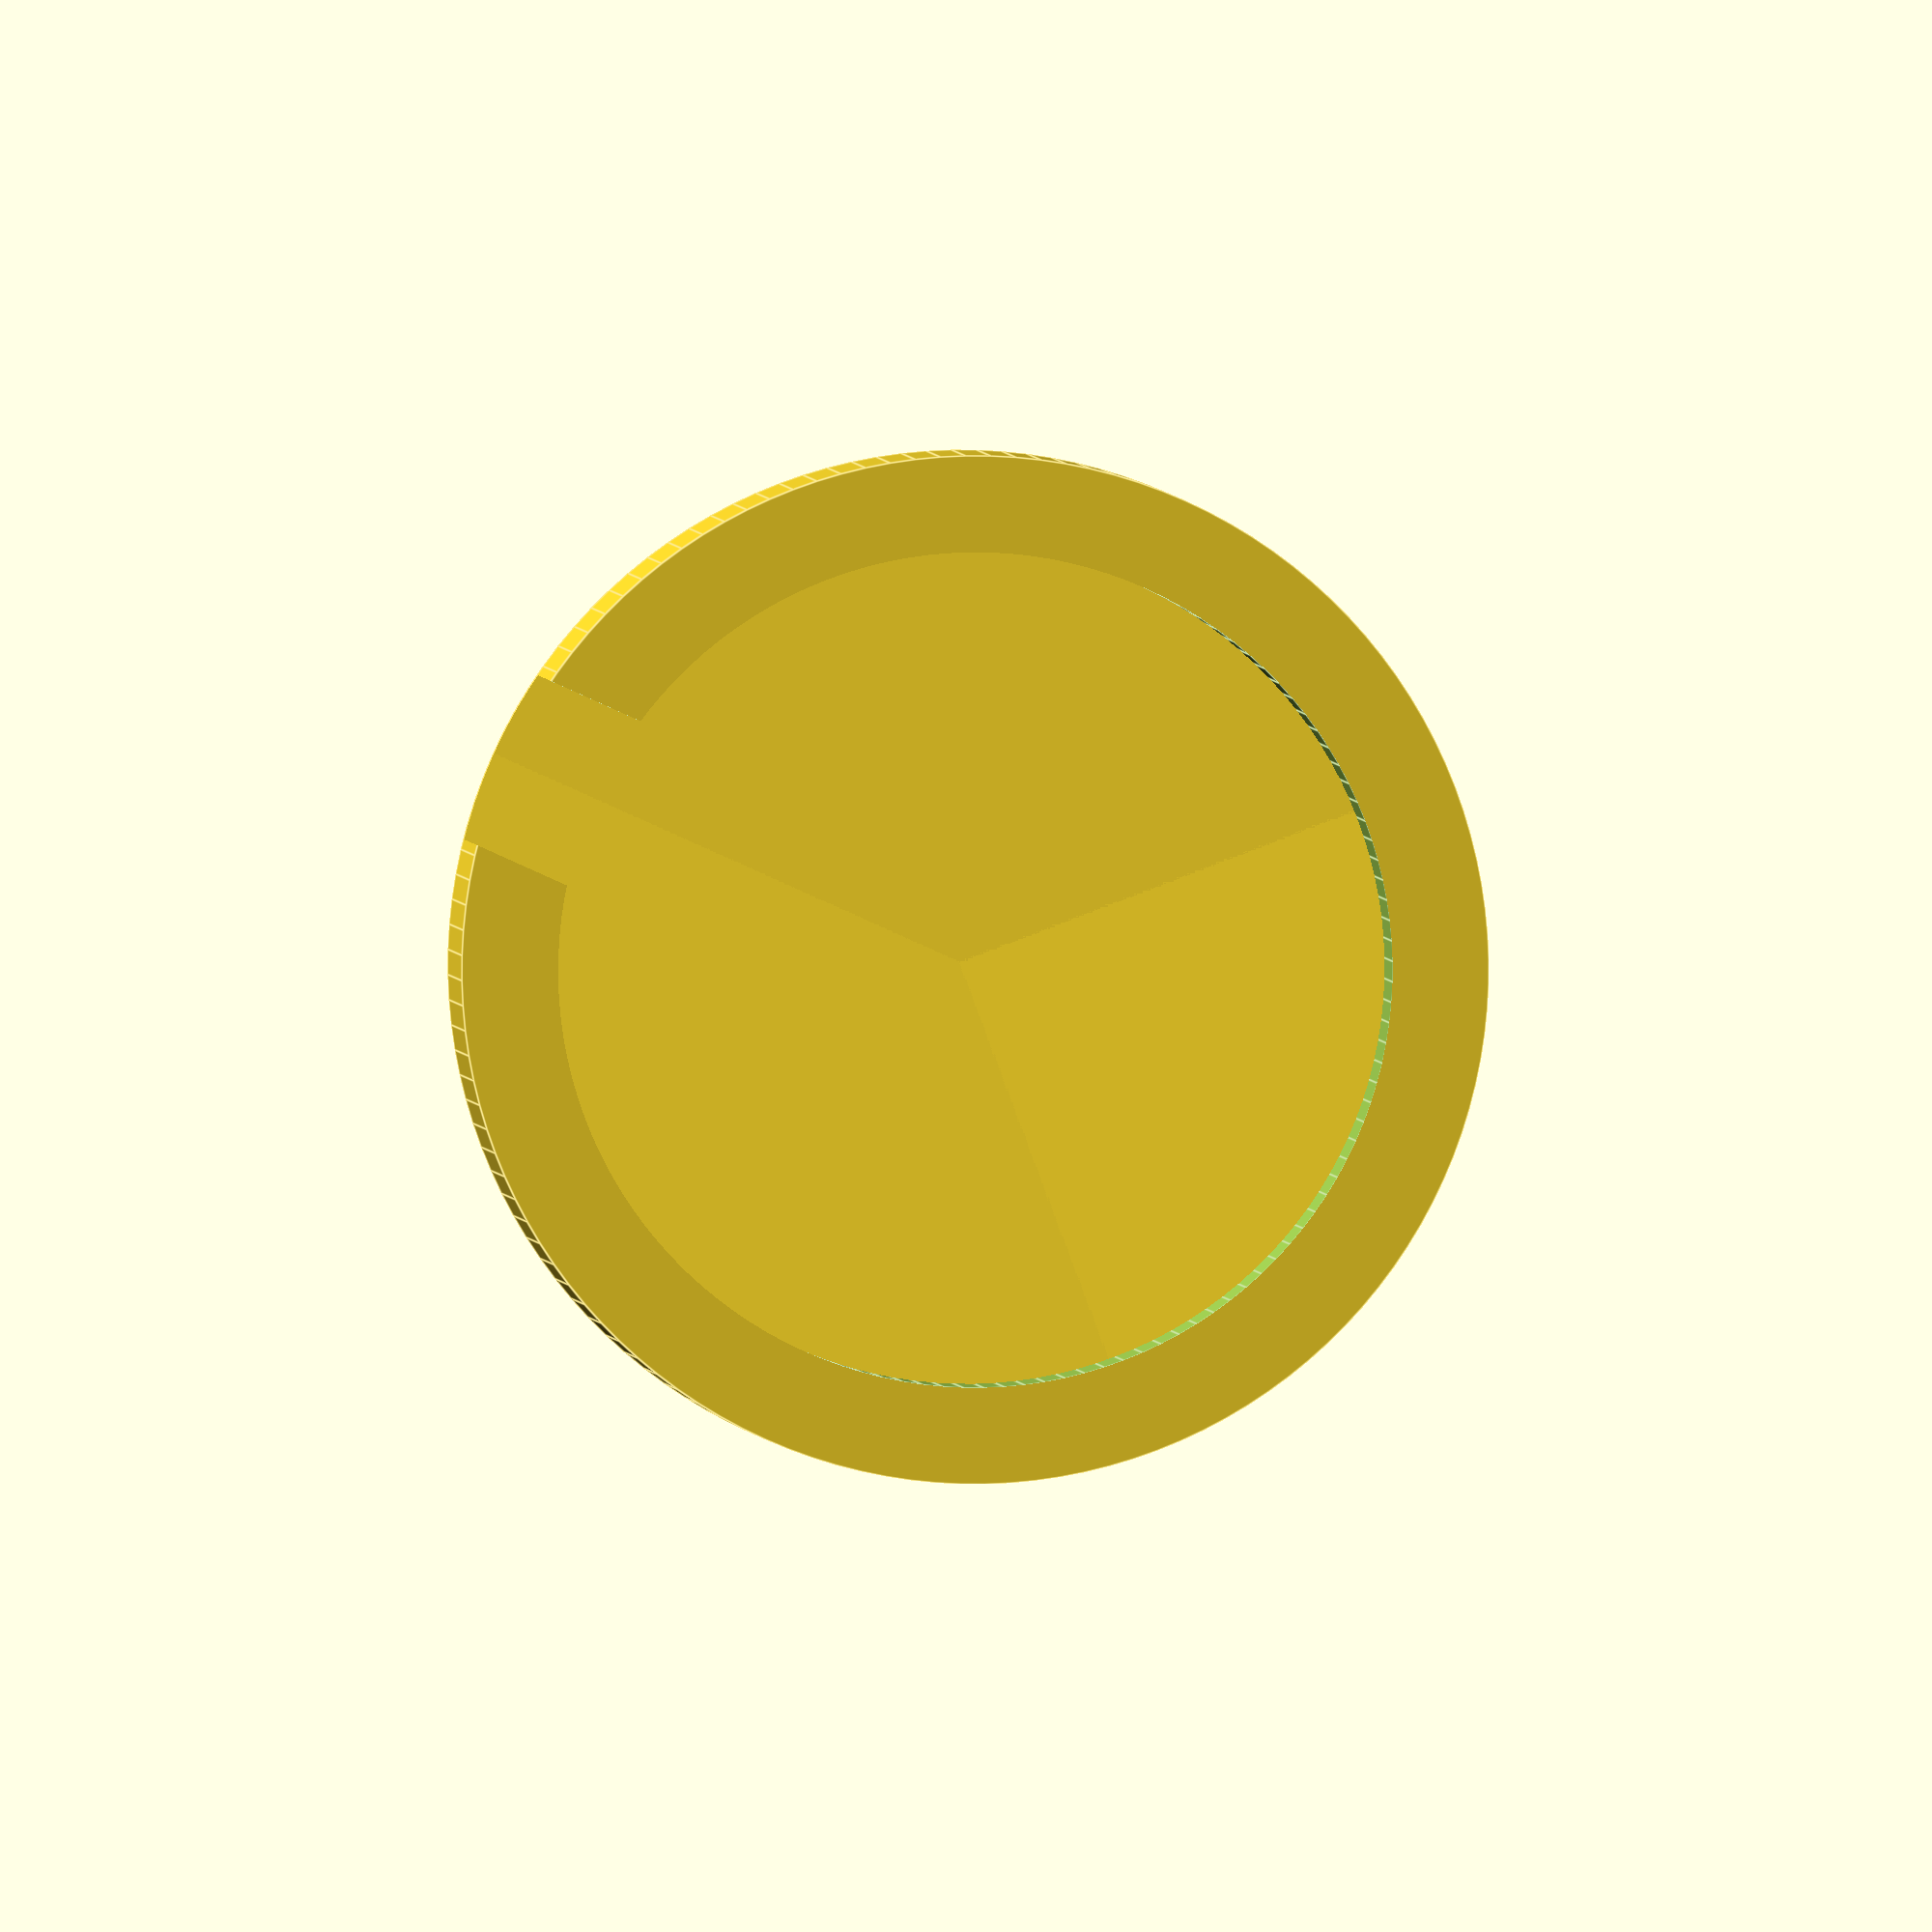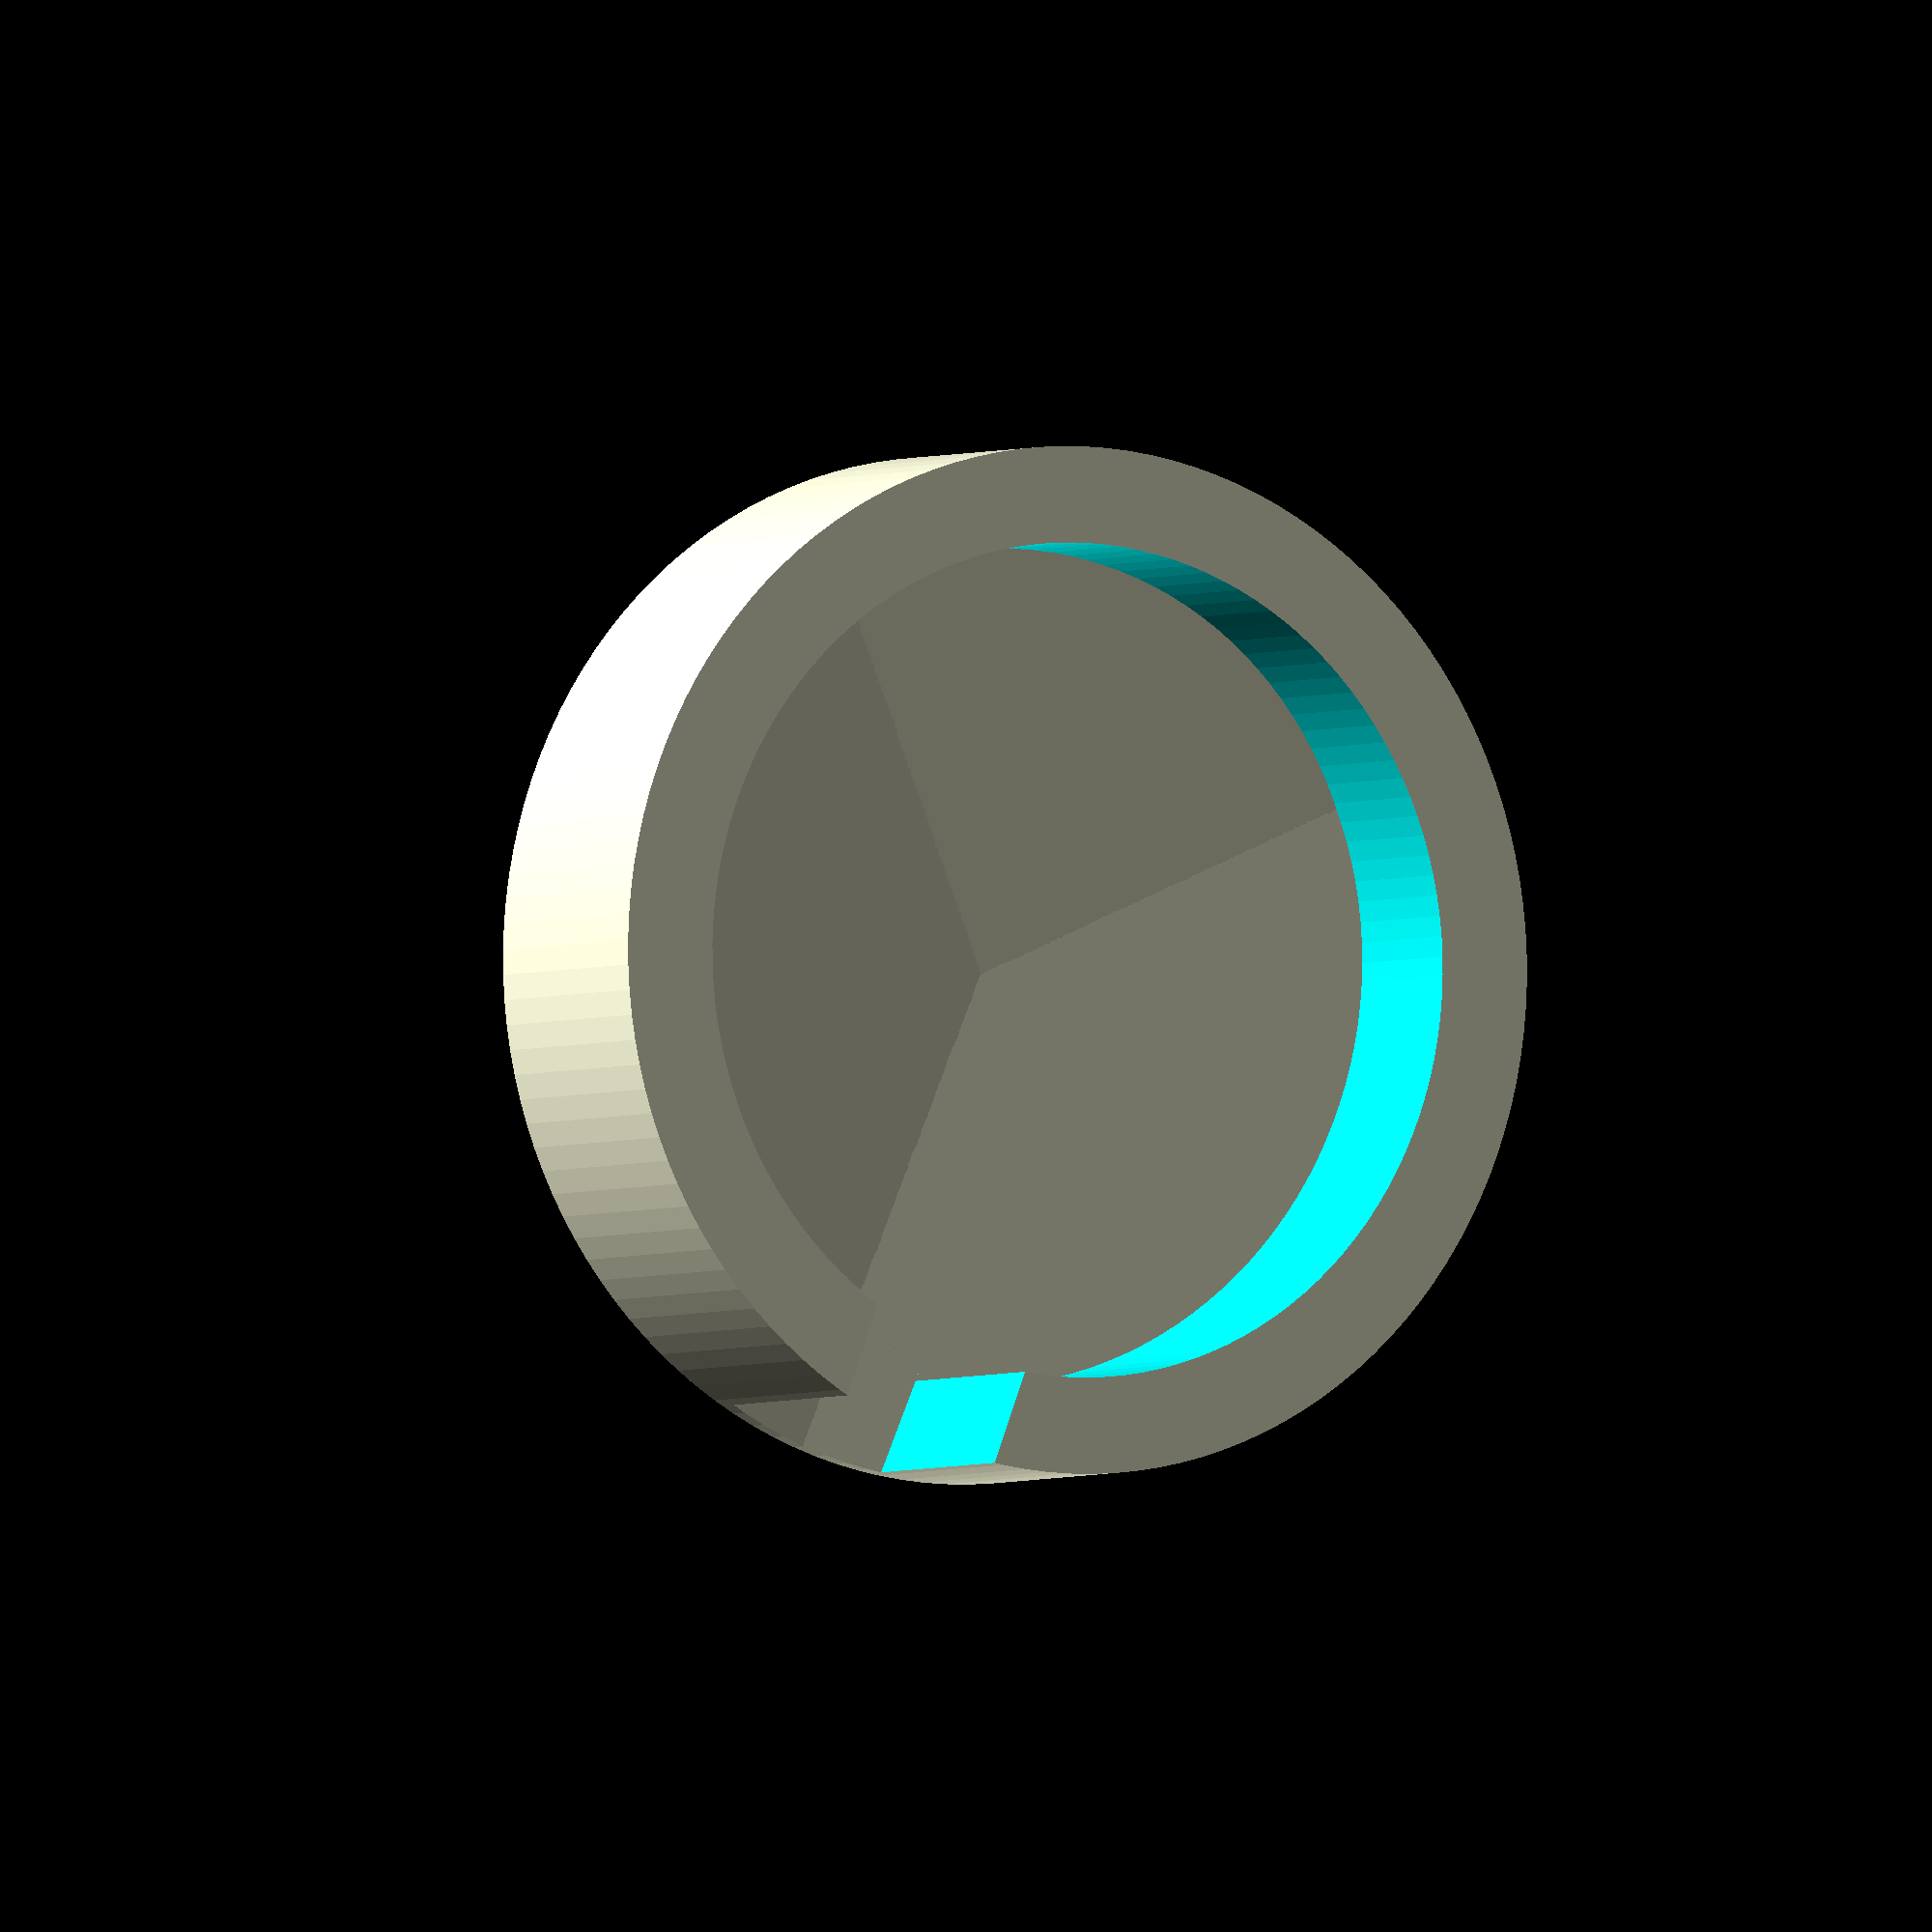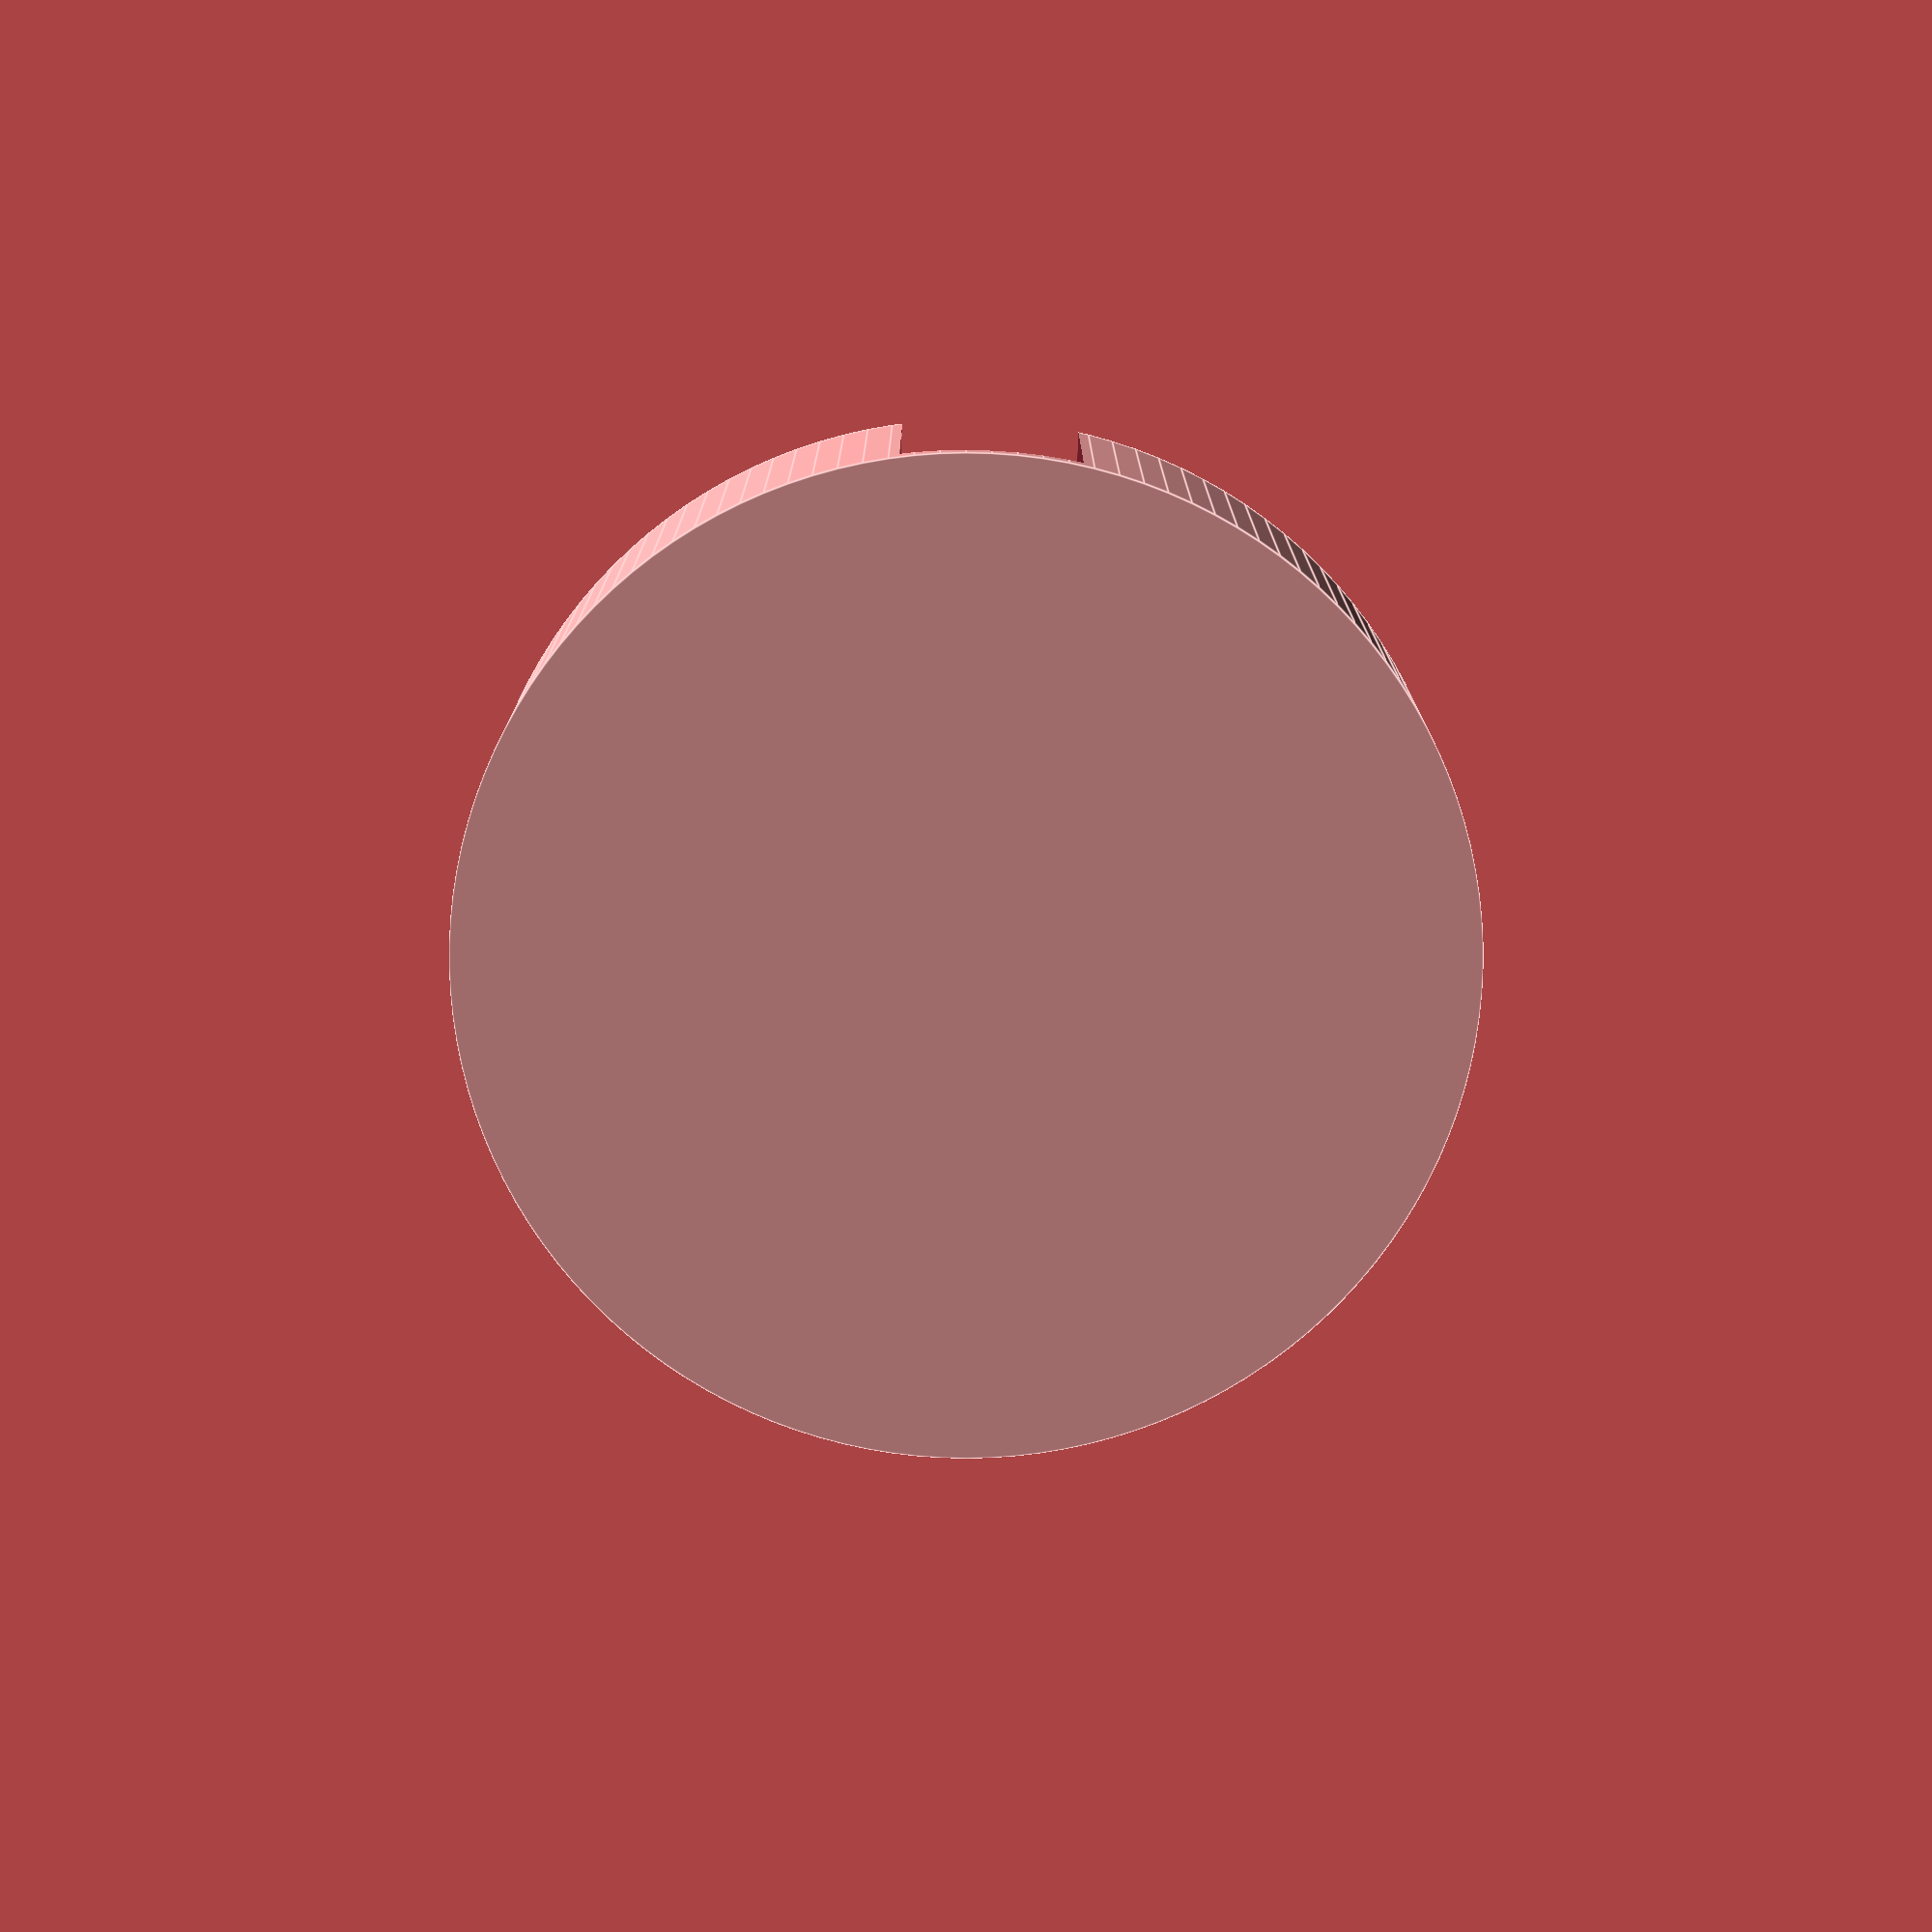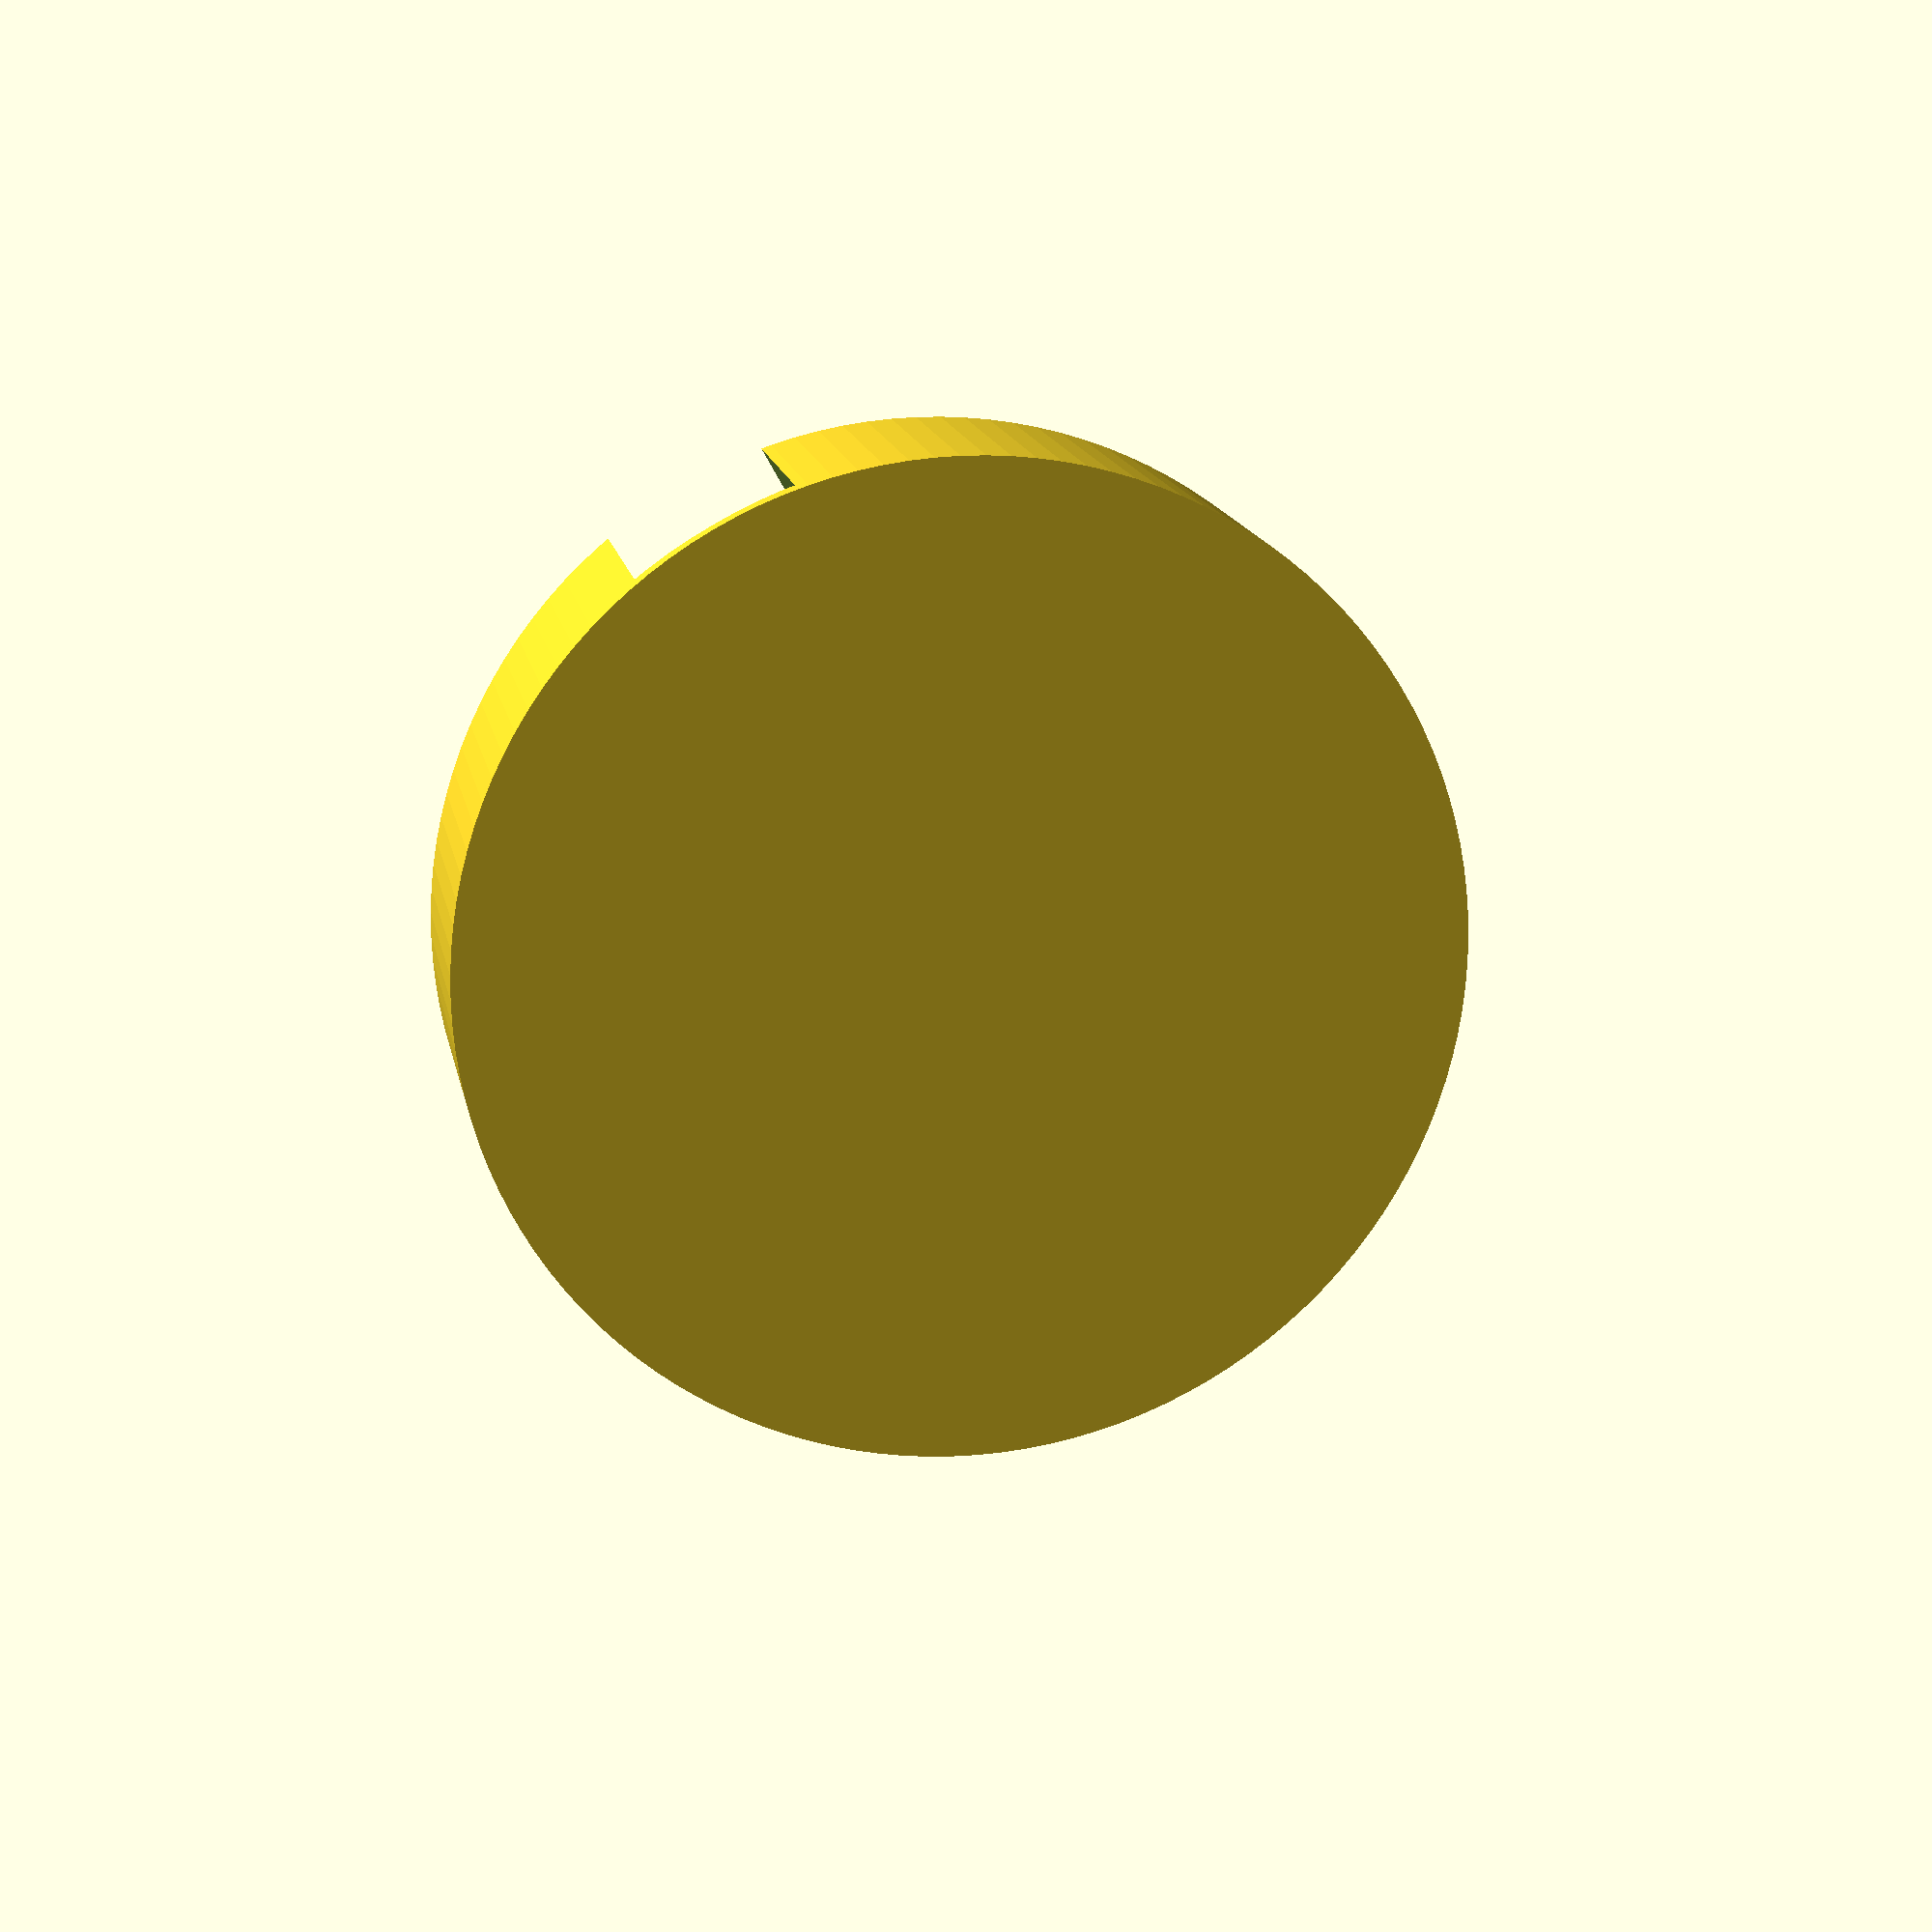
<openscad>
$fn = 128;

module outer() {
    cylinder(r=40, h=20);
}

module drainage() {
    rotate([-5,-2,0])
        translate([-50,-50,-10])
            cube([100,100,15]);

    rotate([-5,2,0])
        translate([-50,-50,-10])
            cube([100,100,15]);

    rotate([-7,0,0])
        translate([-50,-50,-10])
            cube([100,100,15]);
}

module ring() {
    difference() {
        //cylinder(r=105, h=20, center=true);
        outer();

        translate([0,0,-1])
            cylinder(r=65/2, h=22);

    translate([-7,30,-0.1])
        cube([14, 50, 22]);
    }
}

intersection() {
    outer();
    drainage();
}

ring();


</openscad>
<views>
elev=358.6 azim=294.2 roll=356.8 proj=o view=edges
elev=182.7 azim=20.7 roll=209.1 proj=o view=wireframe
elev=346.4 azim=357.2 roll=180.0 proj=p view=edges
elev=345.1 azim=29.0 roll=169.7 proj=p view=wireframe
</views>
